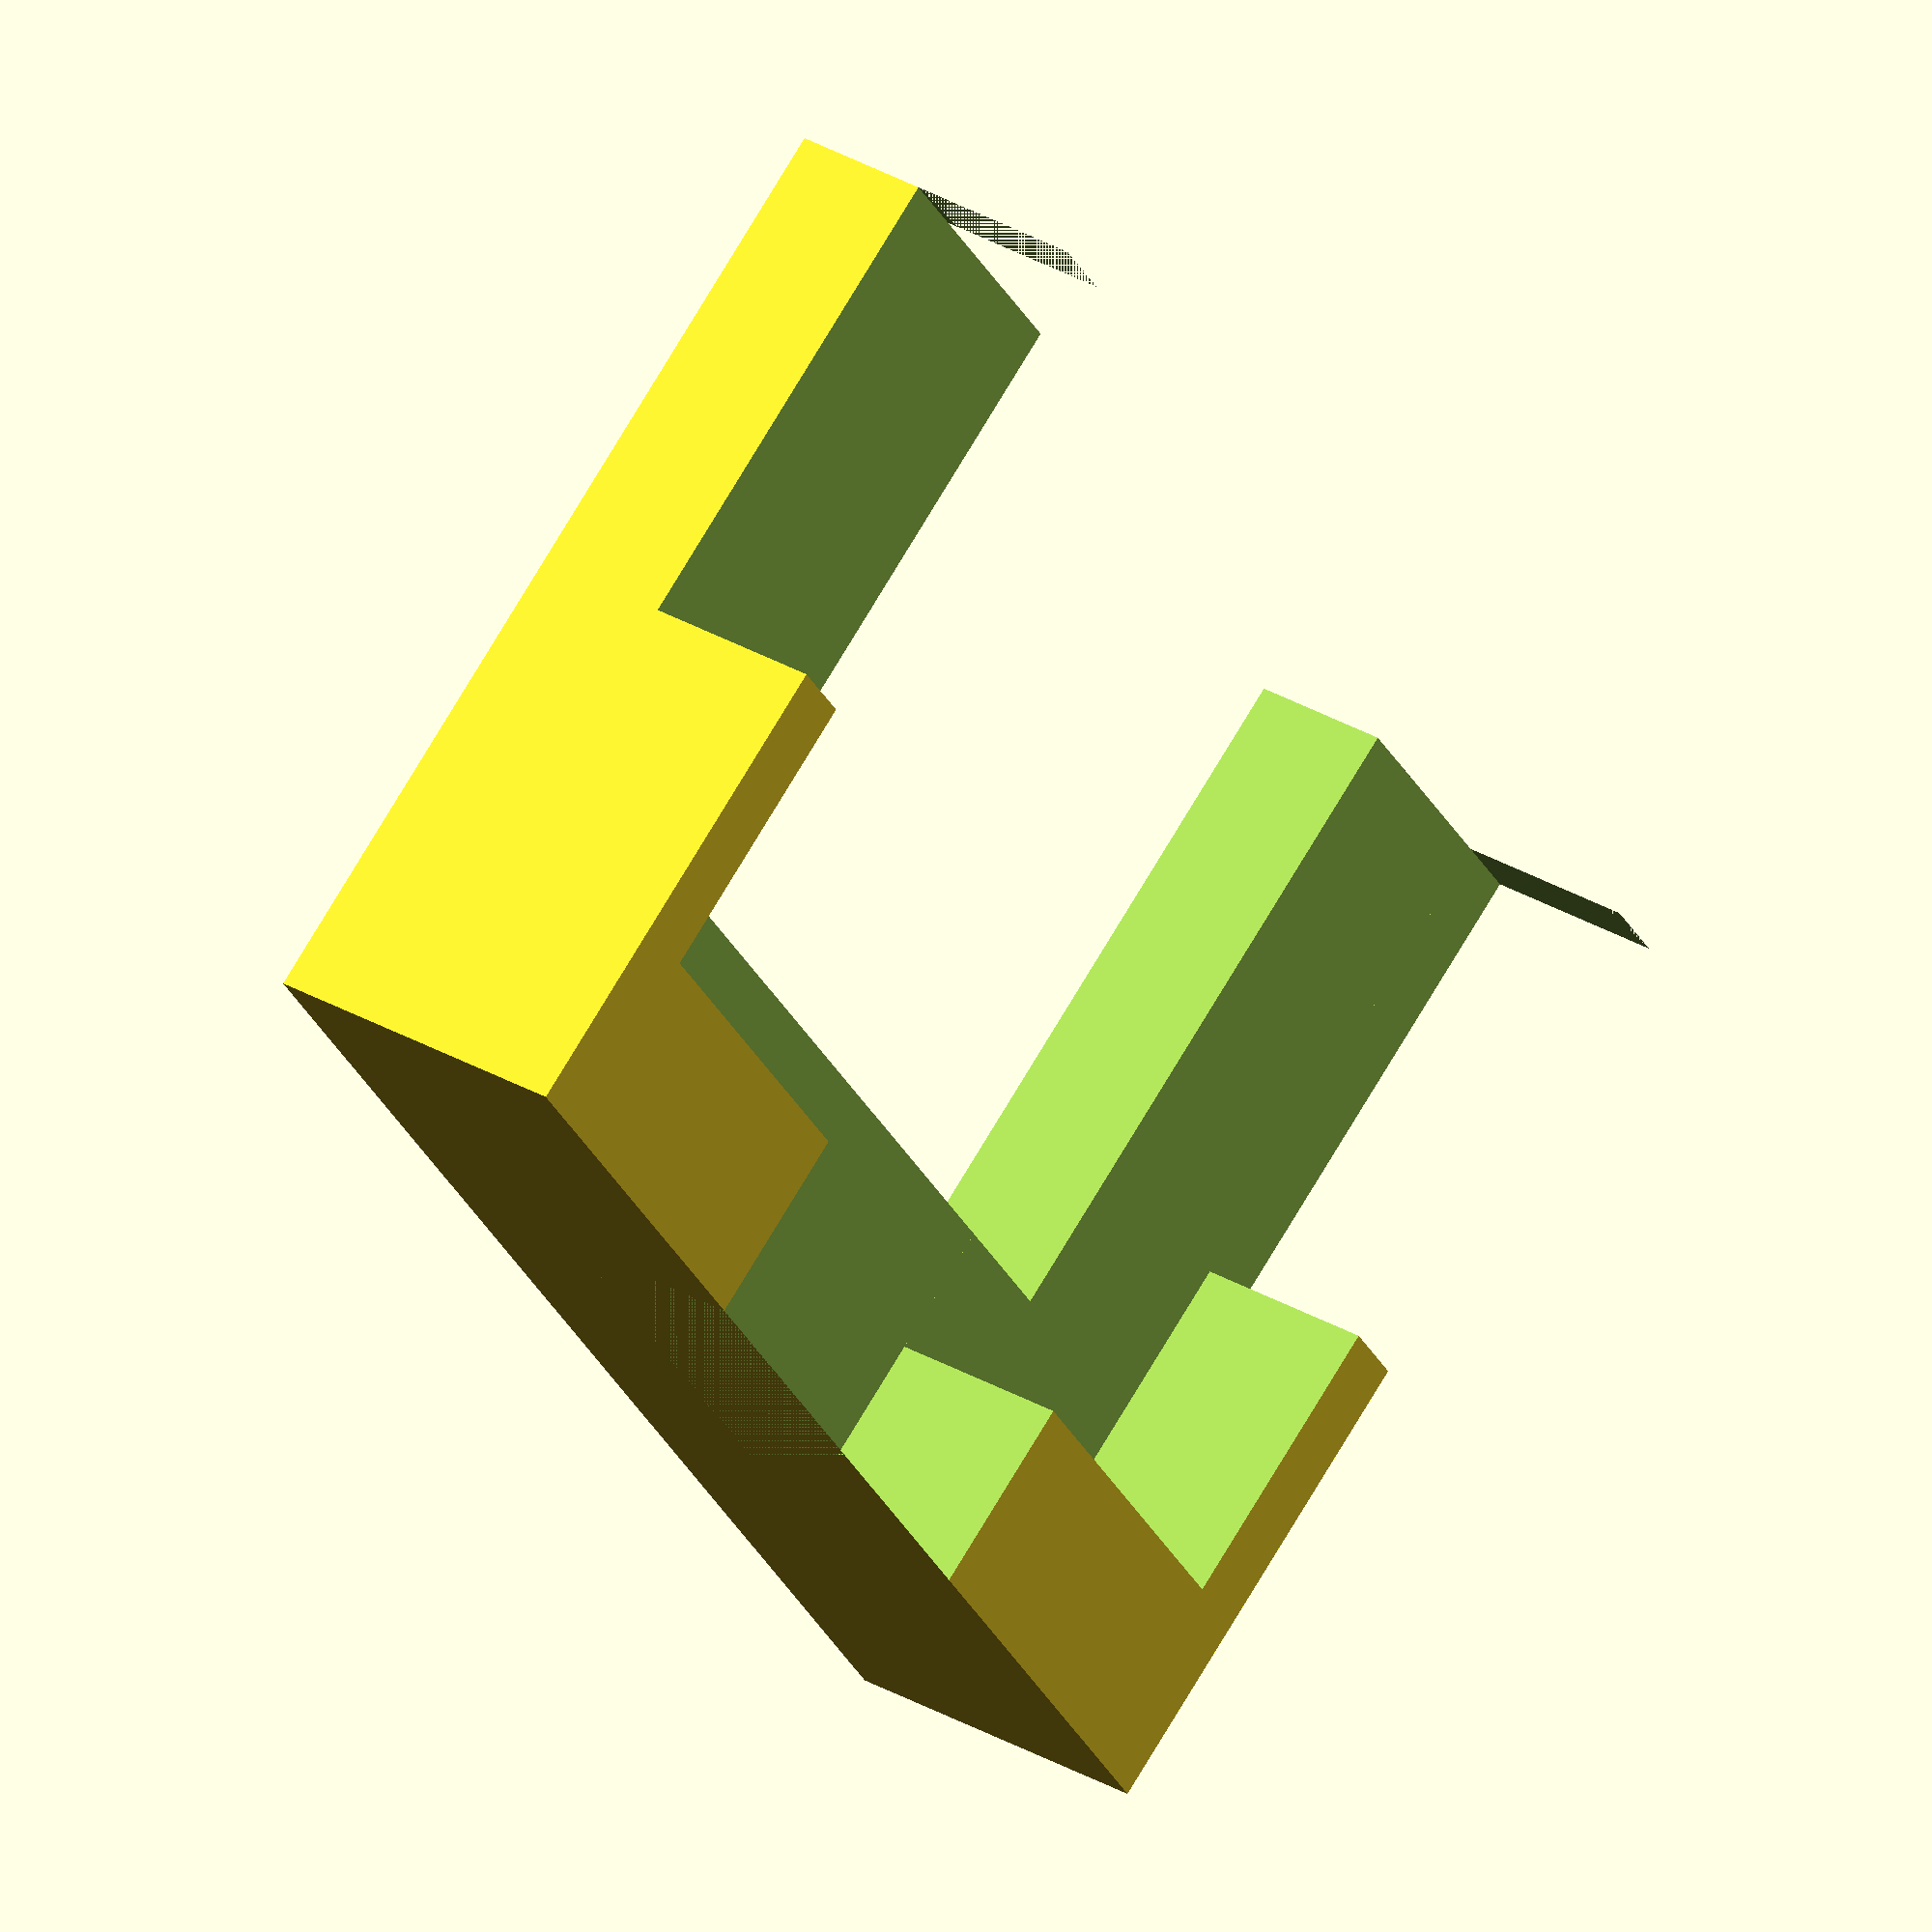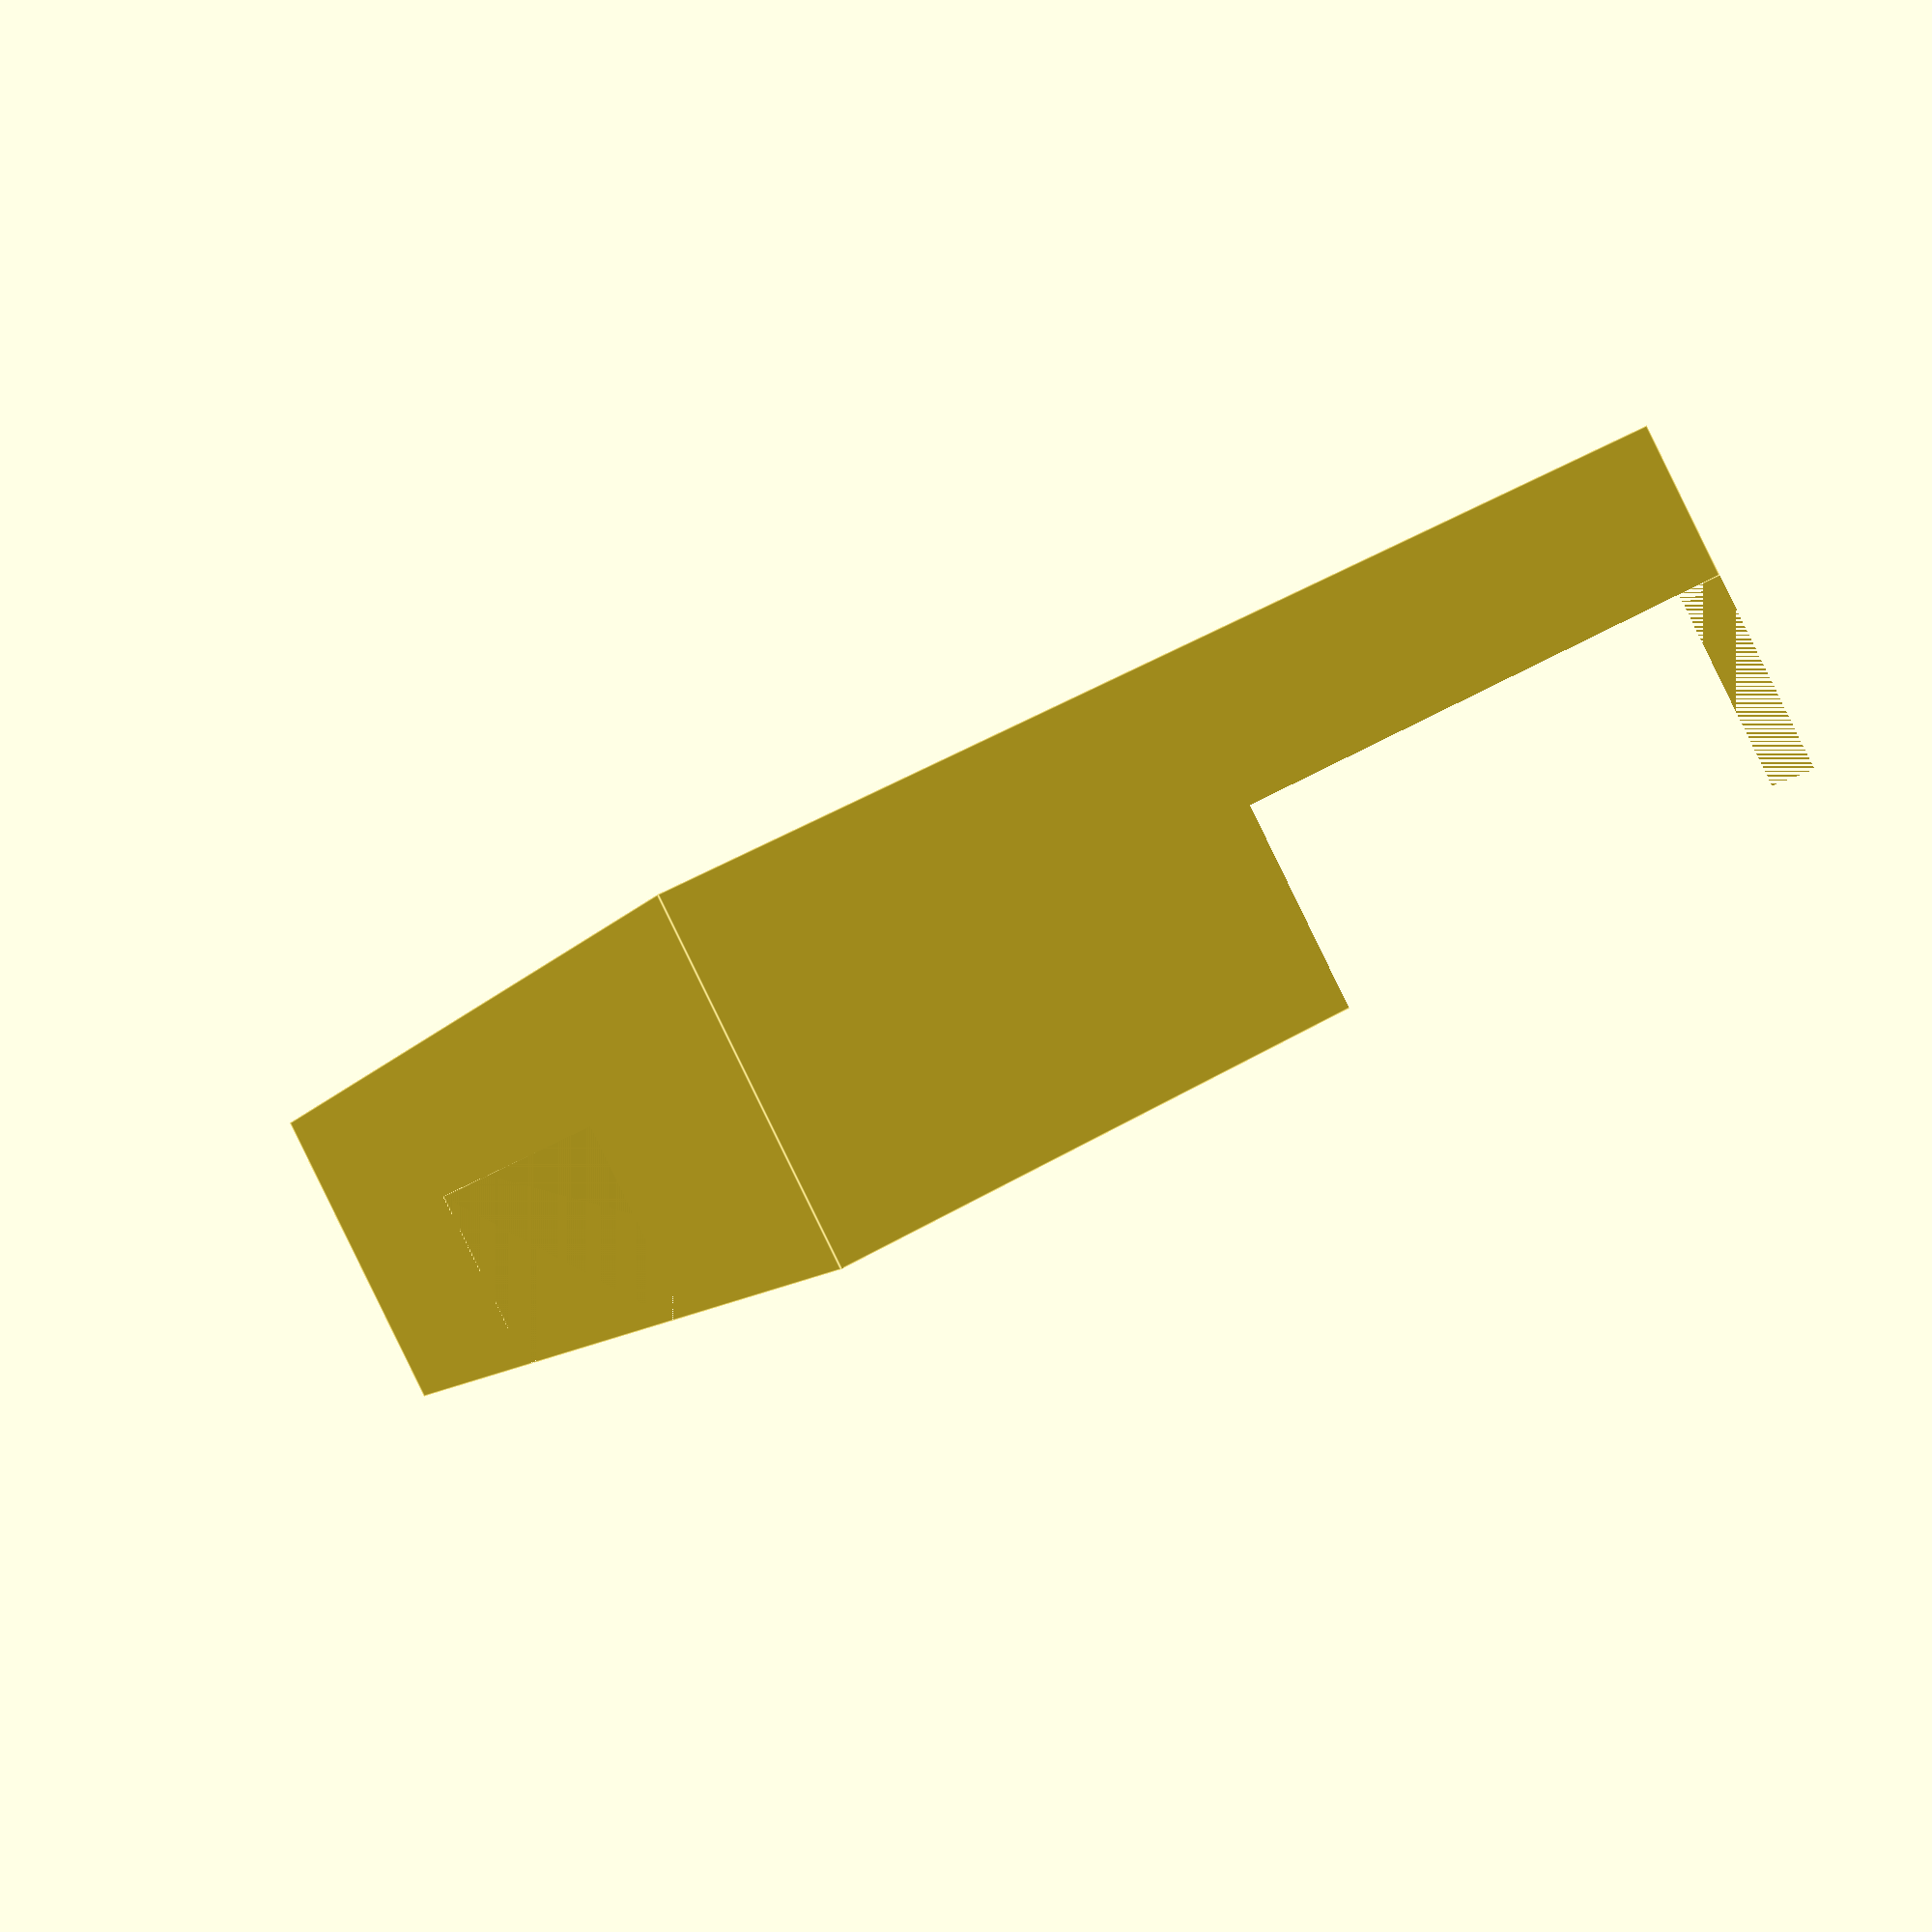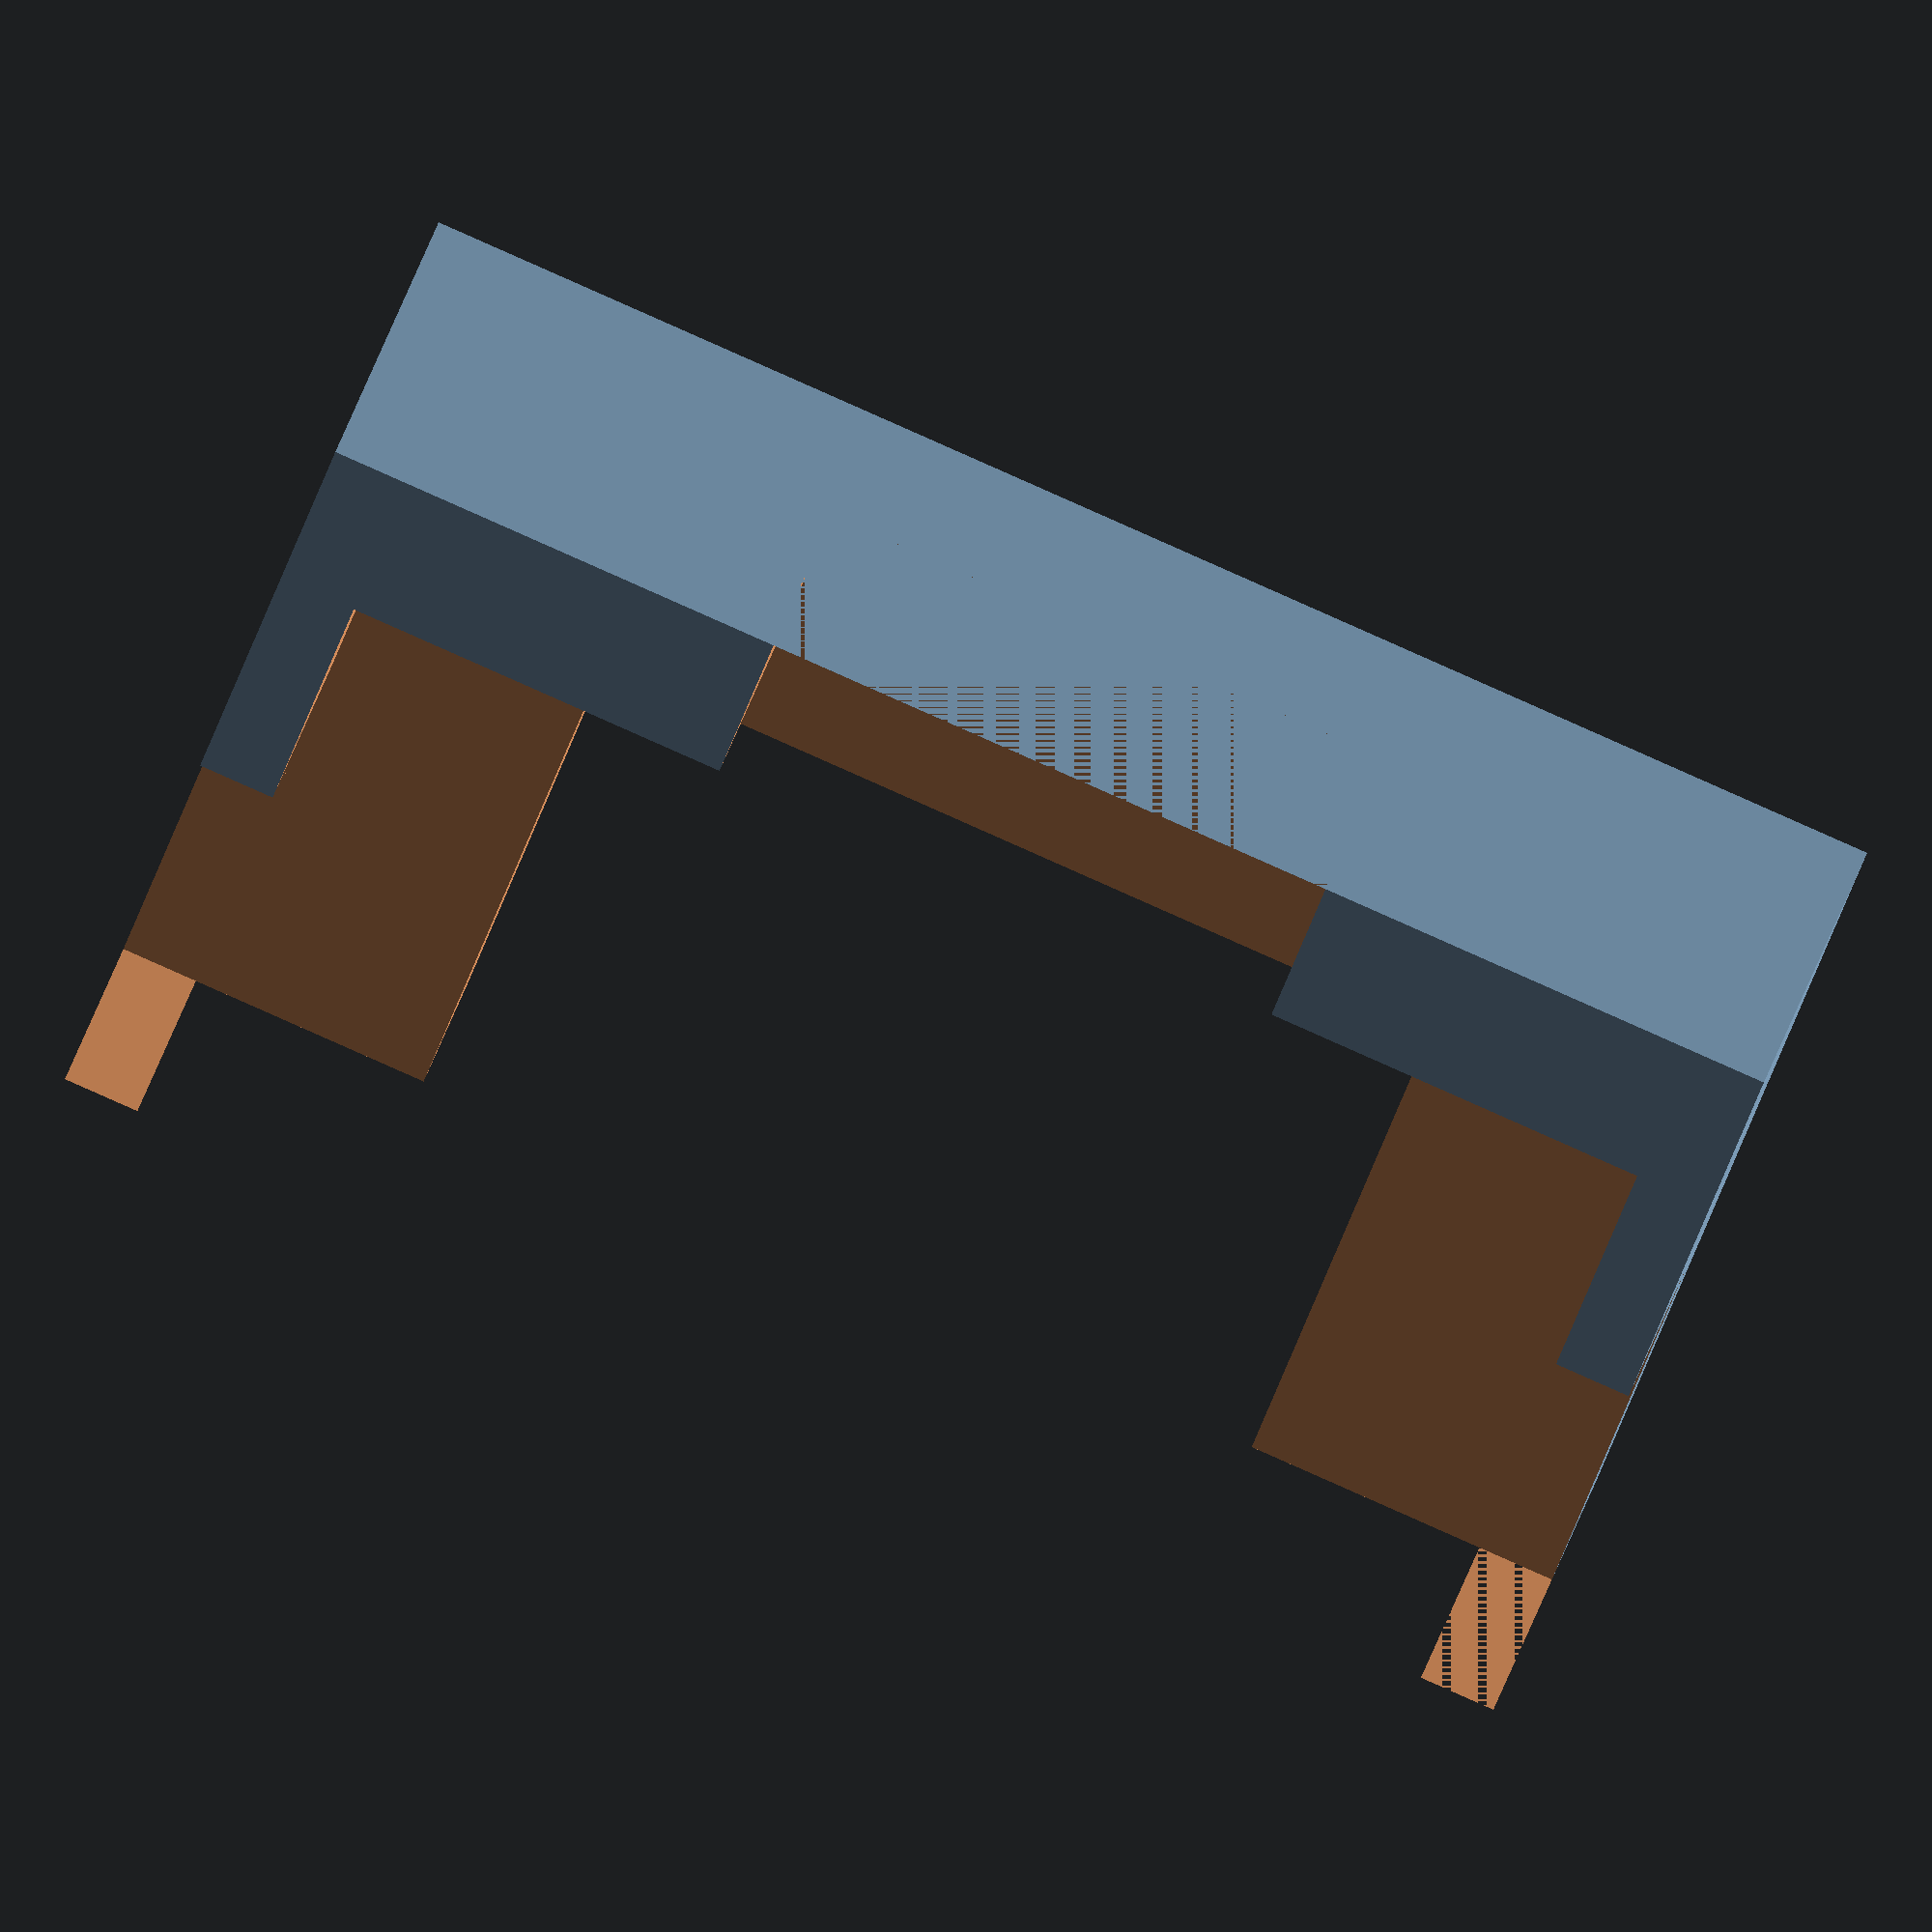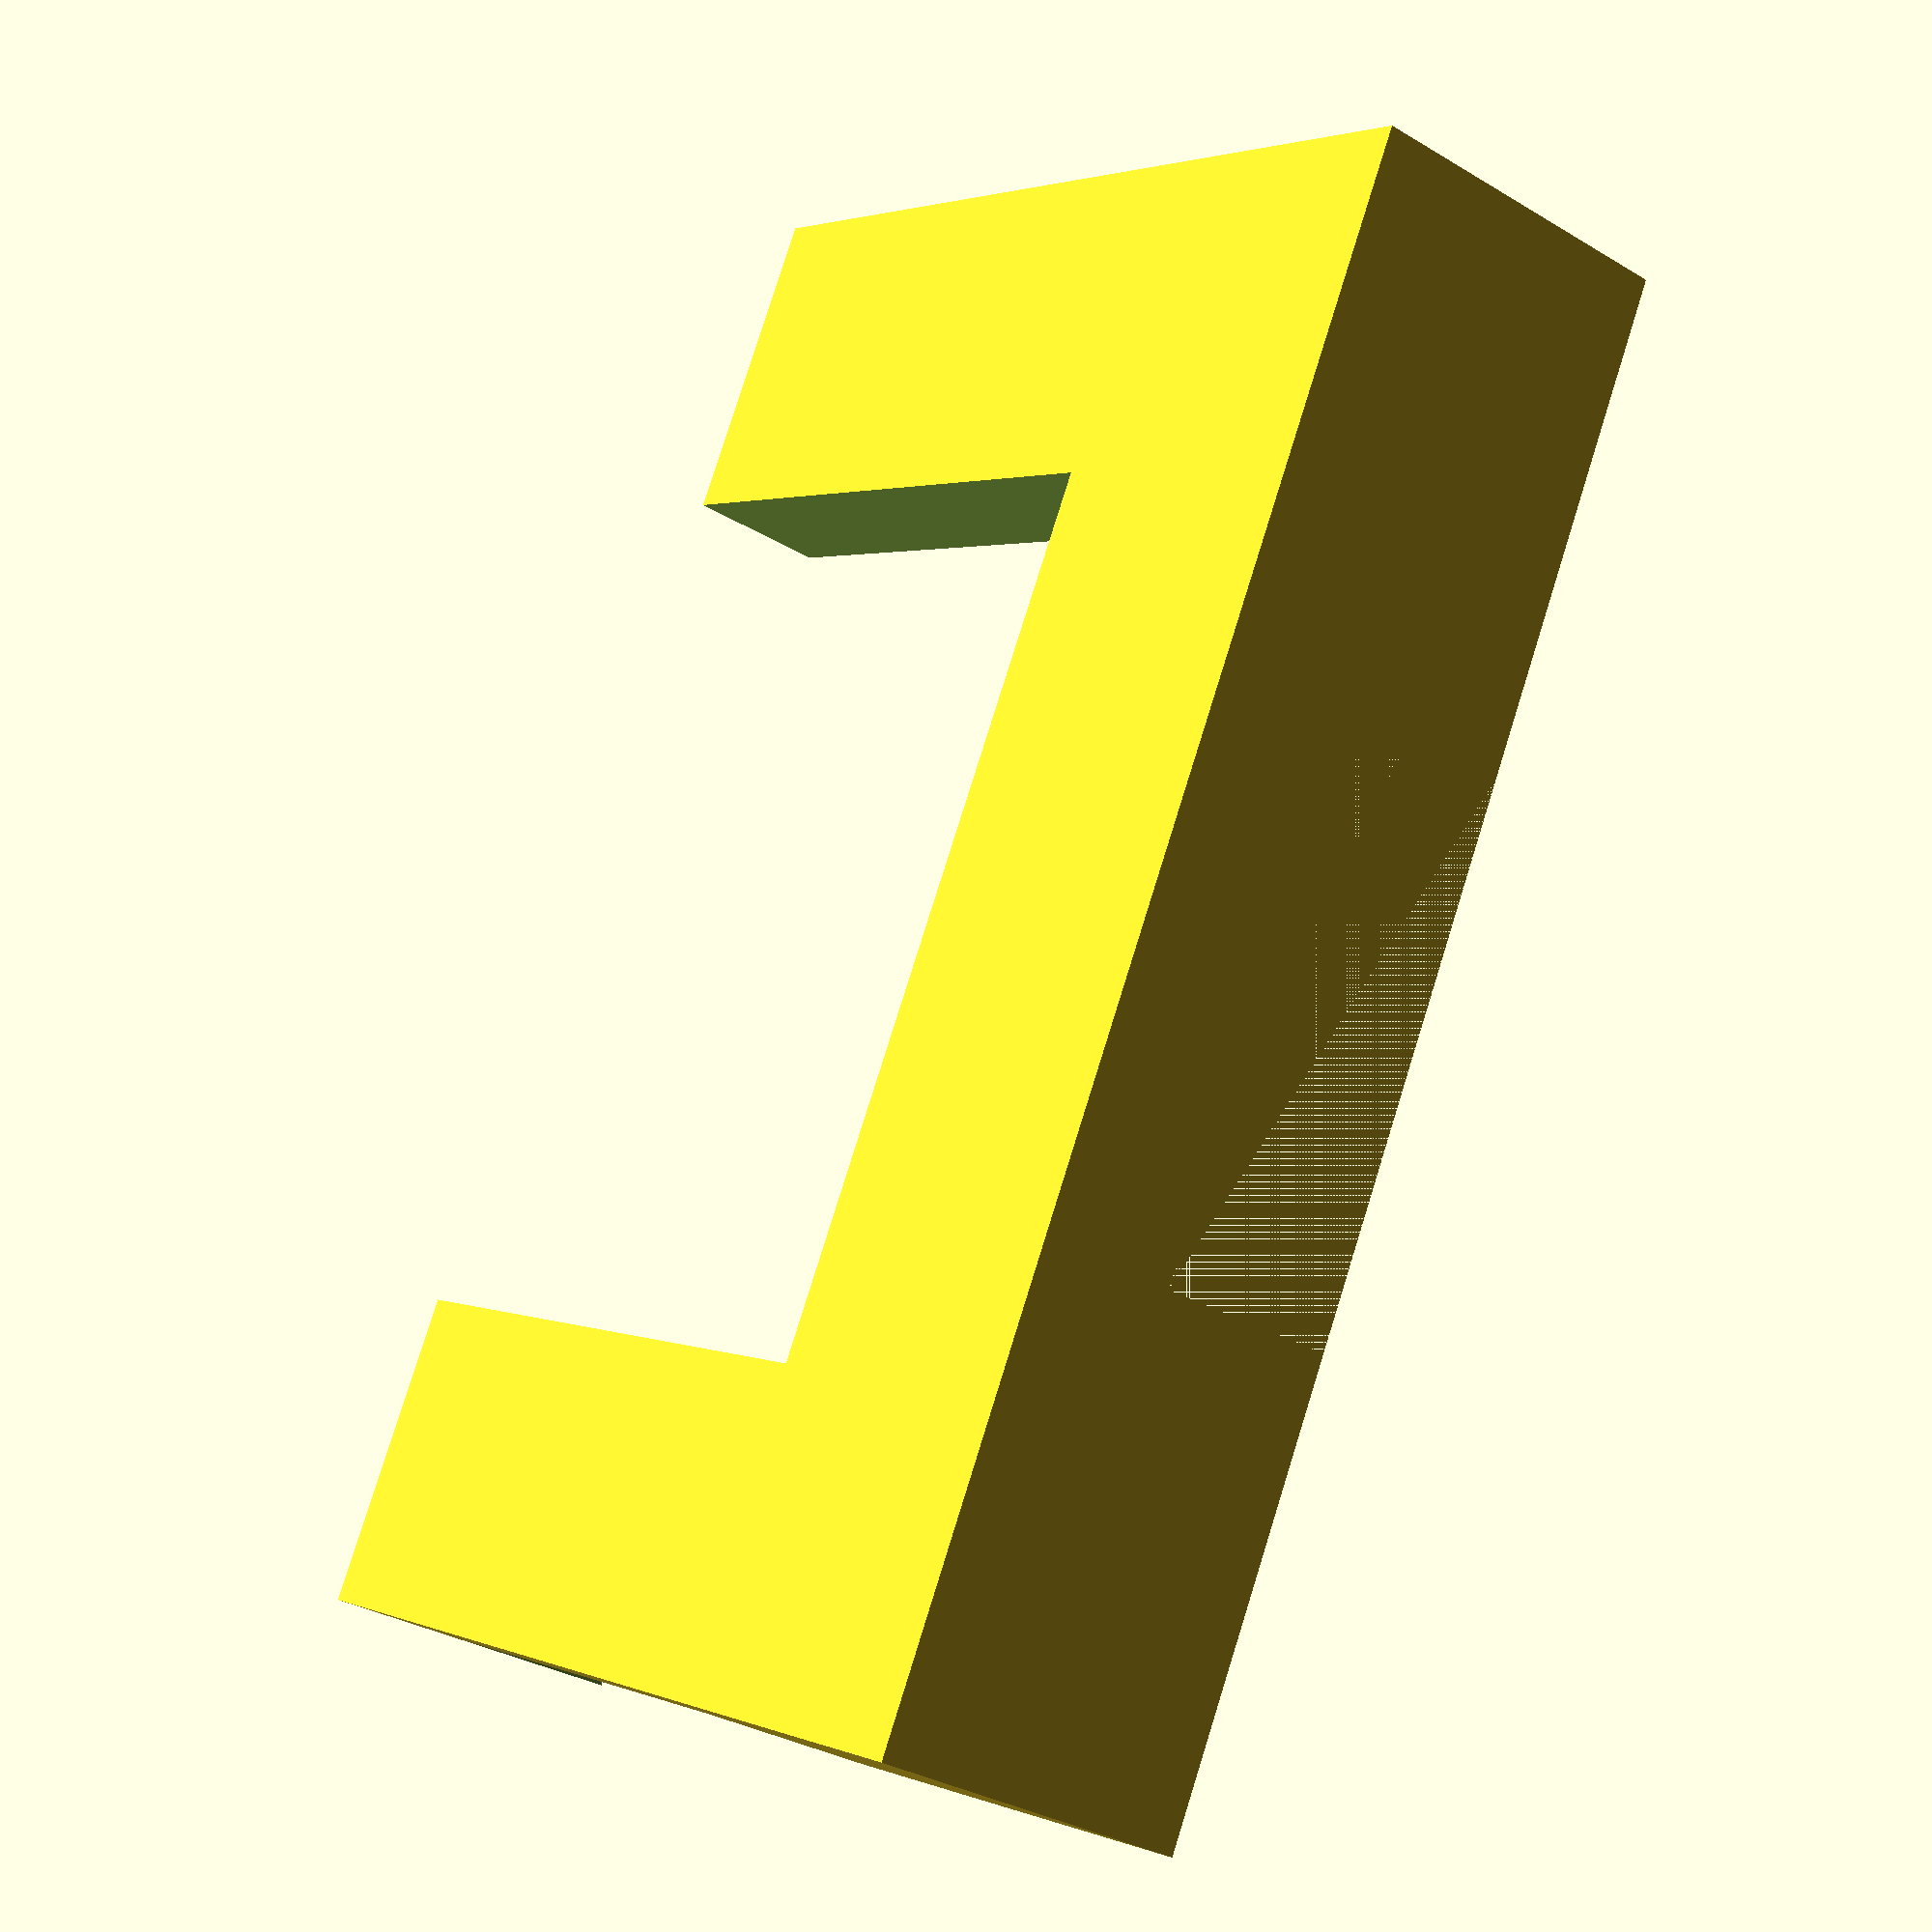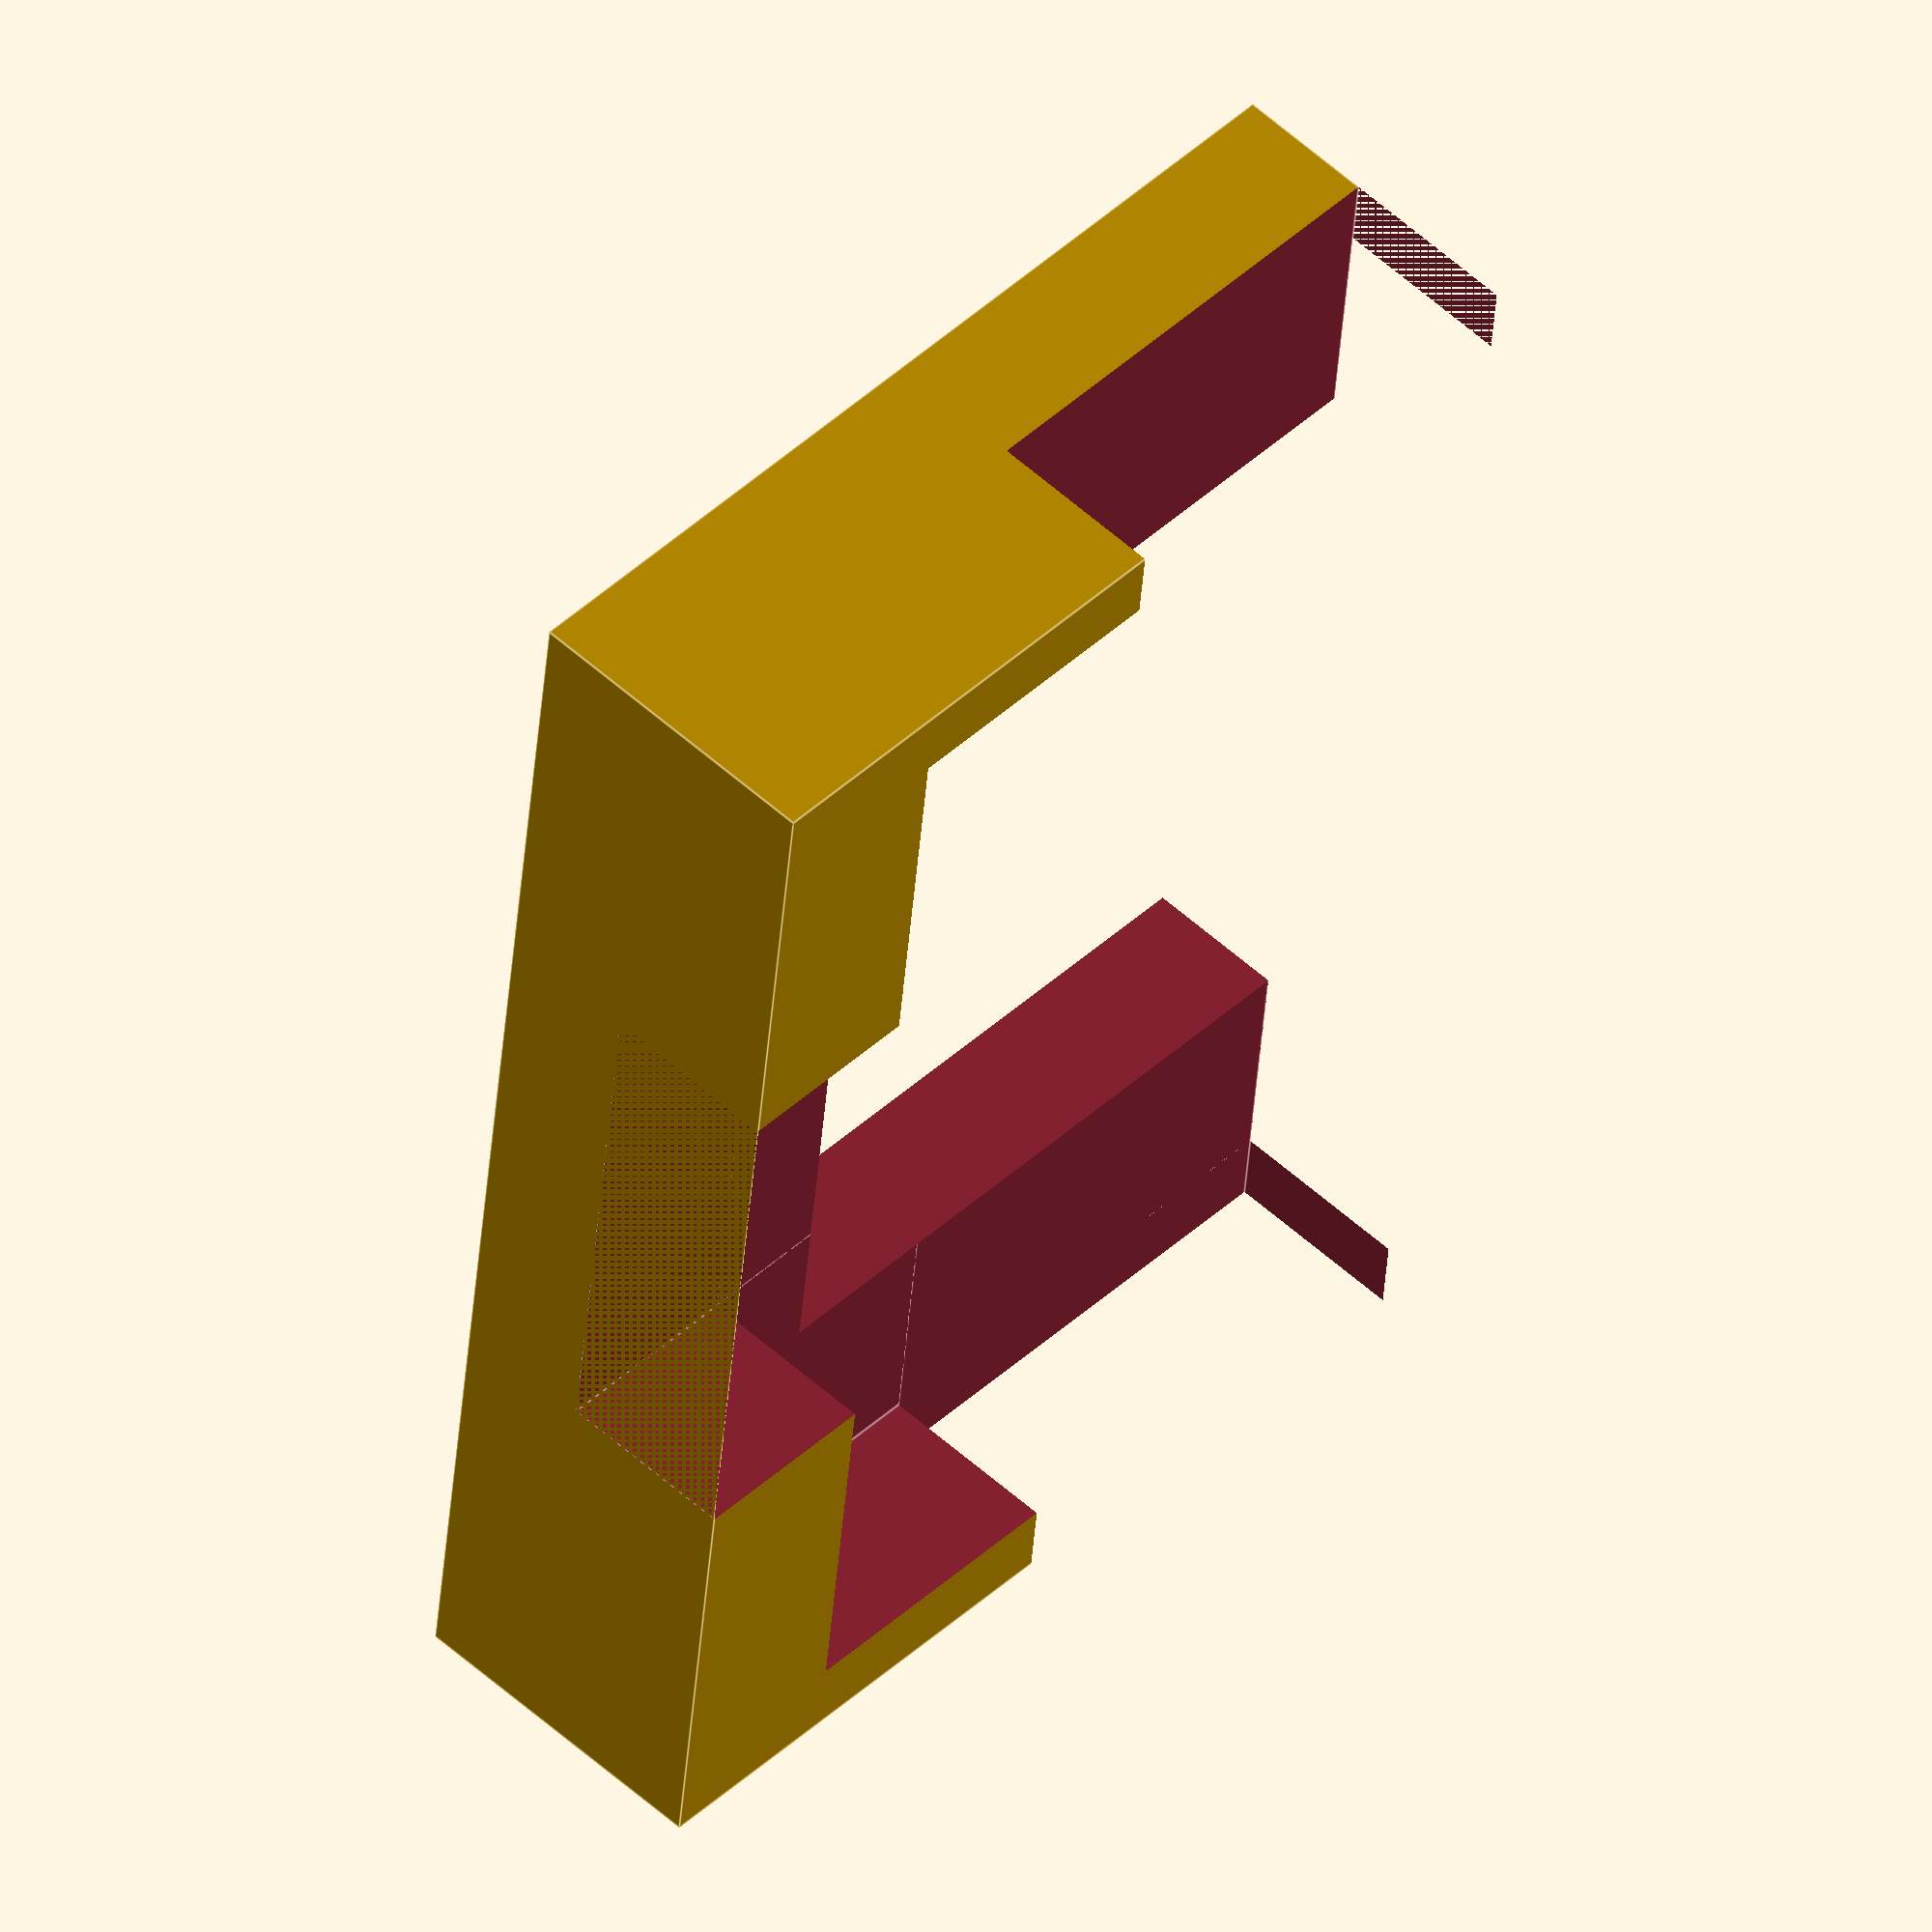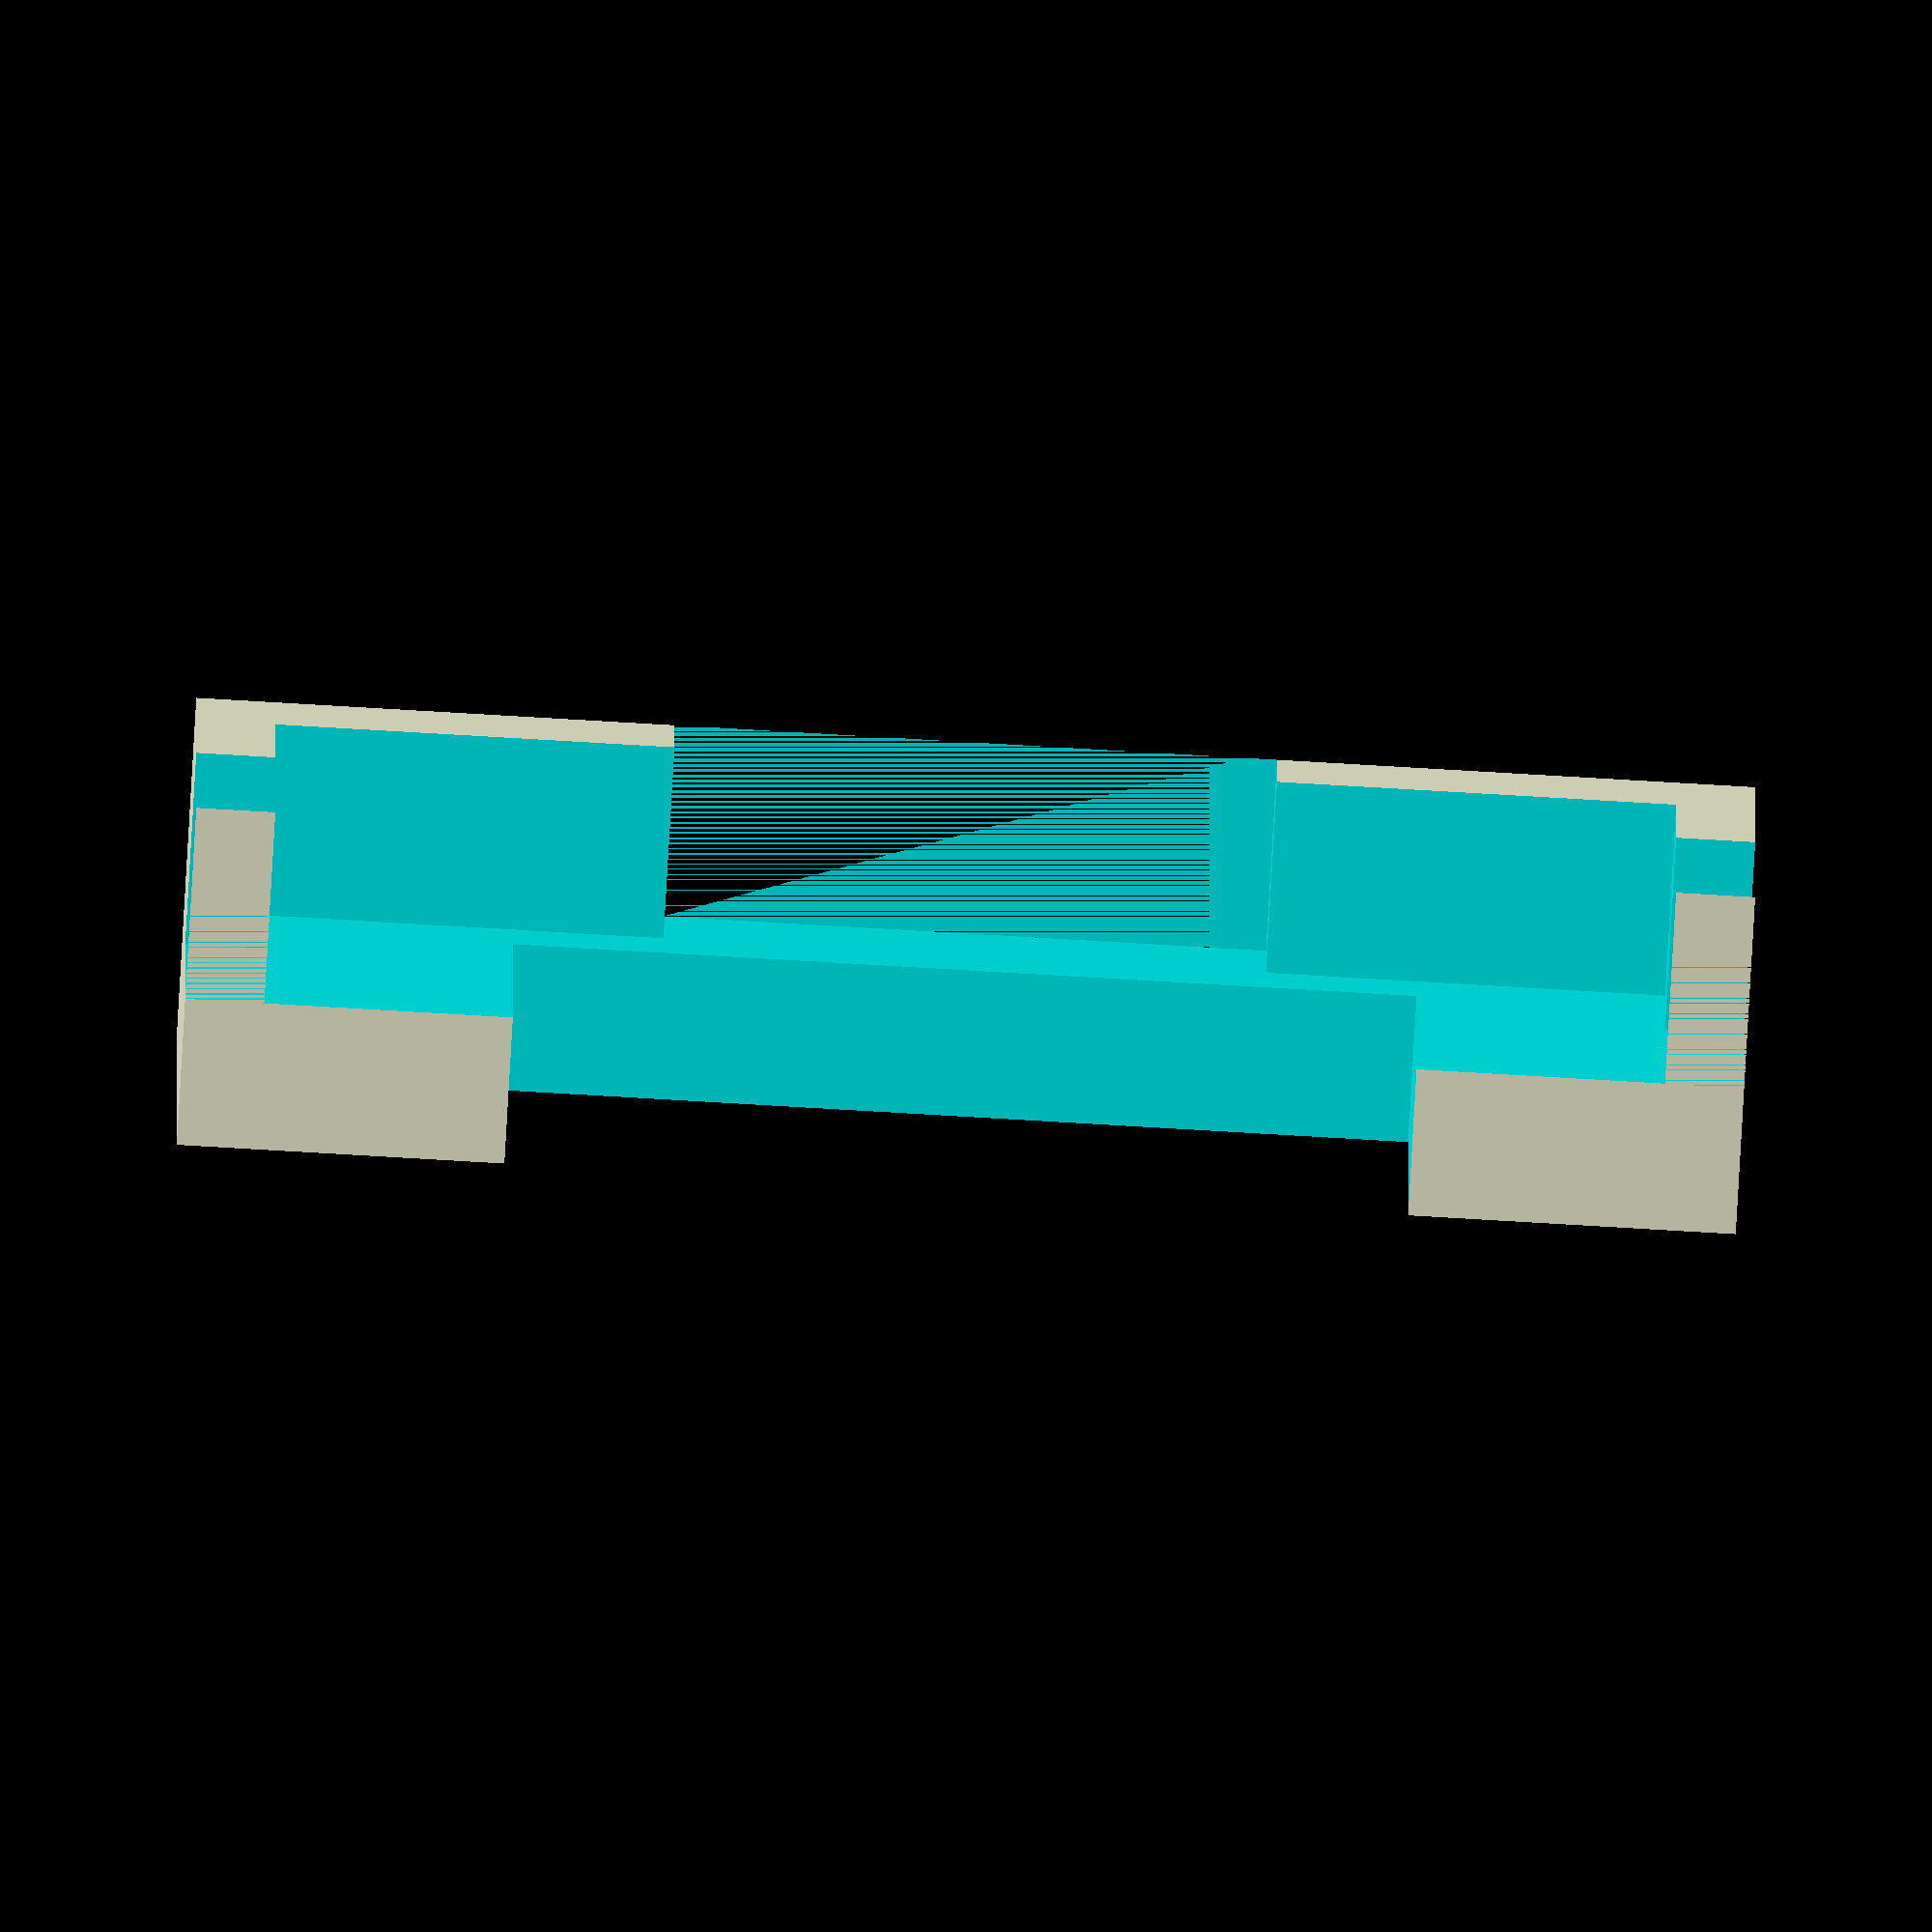
<openscad>
difference () {
  difference () {
    cube ([69, 15, 45], center=true);
    union () {
      union () {
        translate ([0, 7/2, 69/2]) {
          cube ([62, 9, 96], center=true);
        }
        translate ([0, 7/2, 45/4]) {
          cube ([70, 9, 45/2], center=true);
        }
      }
      translate ([0, 7/2, 0]) {
        cube ([80/3, 9, 45], center=true);
      }
    }
  }
  translate ([0, 0, 45/2]) {
    cube ([40, 69, 60], center=true);
  }
}

</openscad>
<views>
elev=104.9 azim=115.7 roll=329.2 proj=o view=wireframe
elev=130.6 azim=53.8 roll=303.0 proj=p view=edges
elev=219.7 azim=341.6 roll=15.4 proj=o view=wireframe
elev=177.8 azim=68.7 roll=34.7 proj=p view=wireframe
elev=314.2 azim=264.2 roll=223.7 proj=o view=edges
elev=173.8 azim=183.3 roll=180.0 proj=o view=solid
</views>
